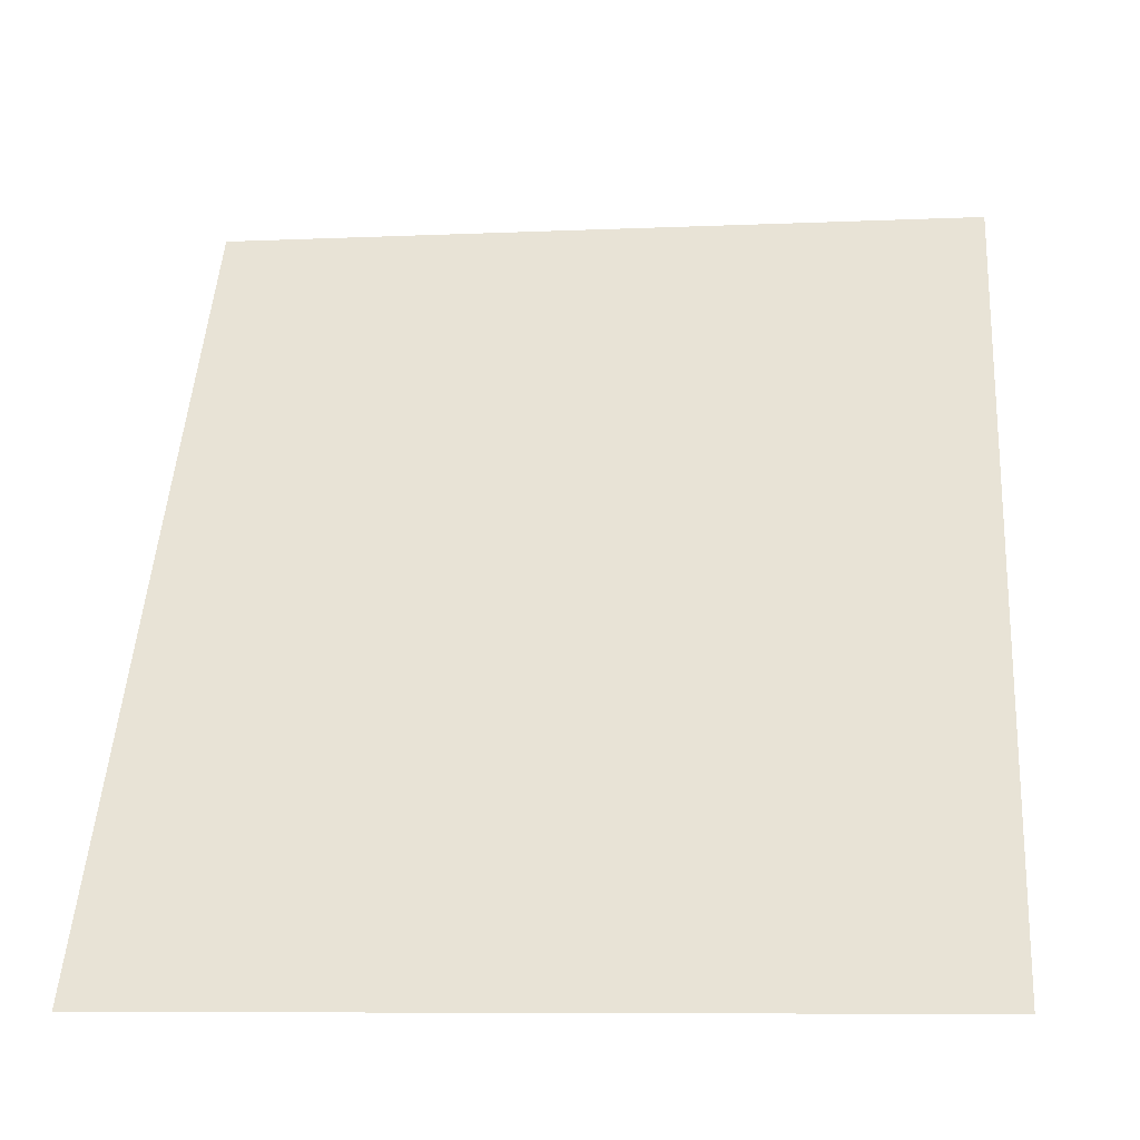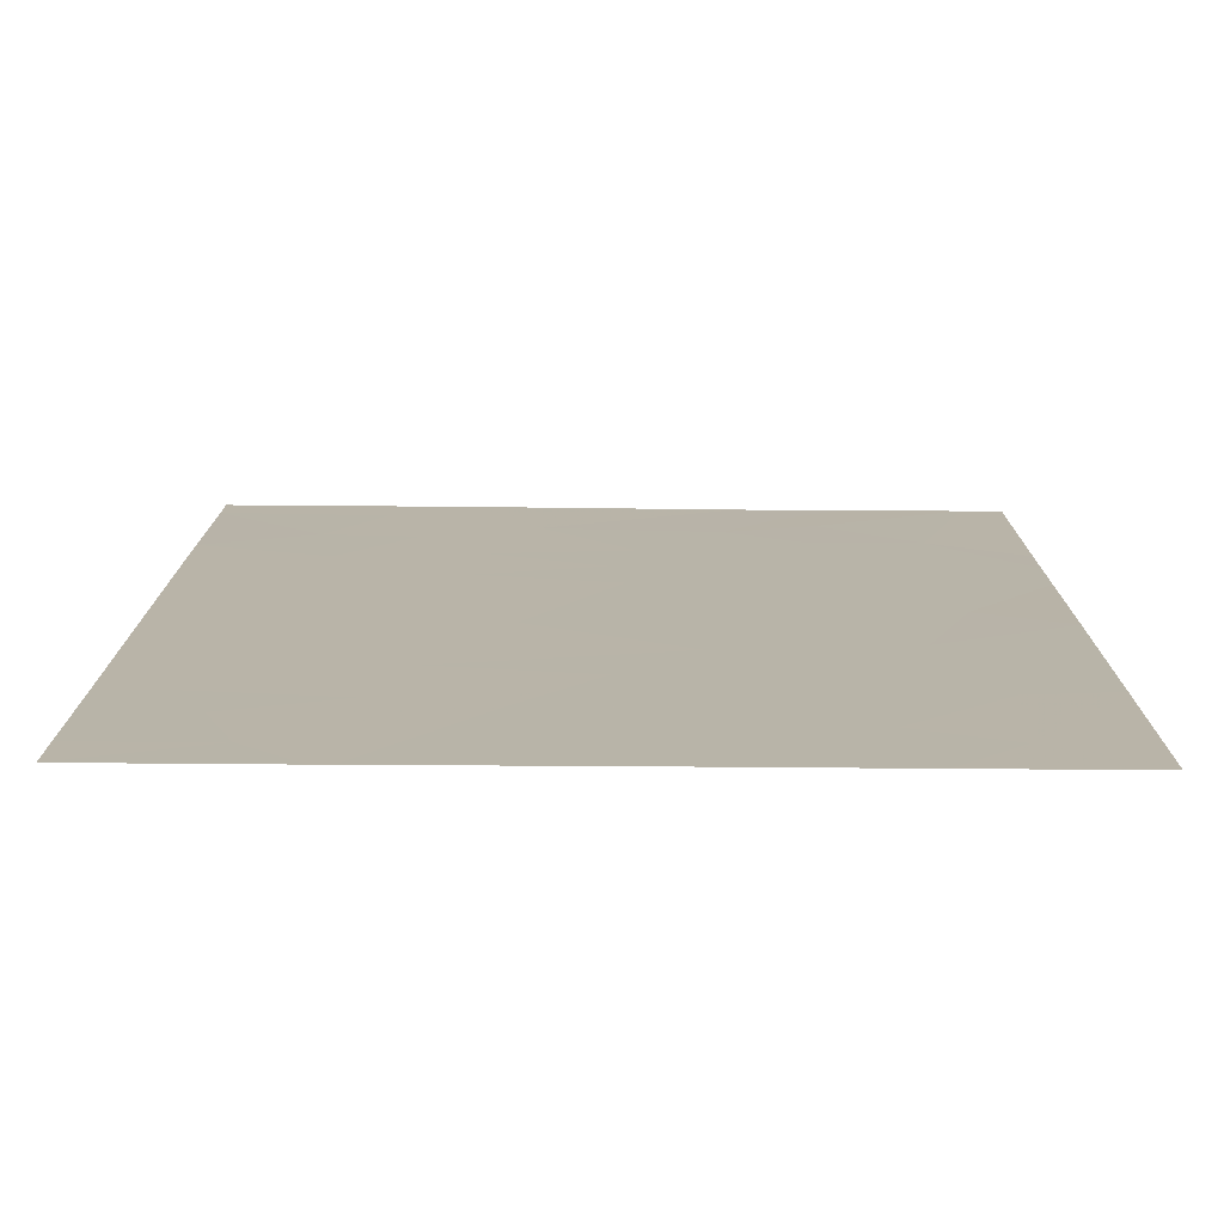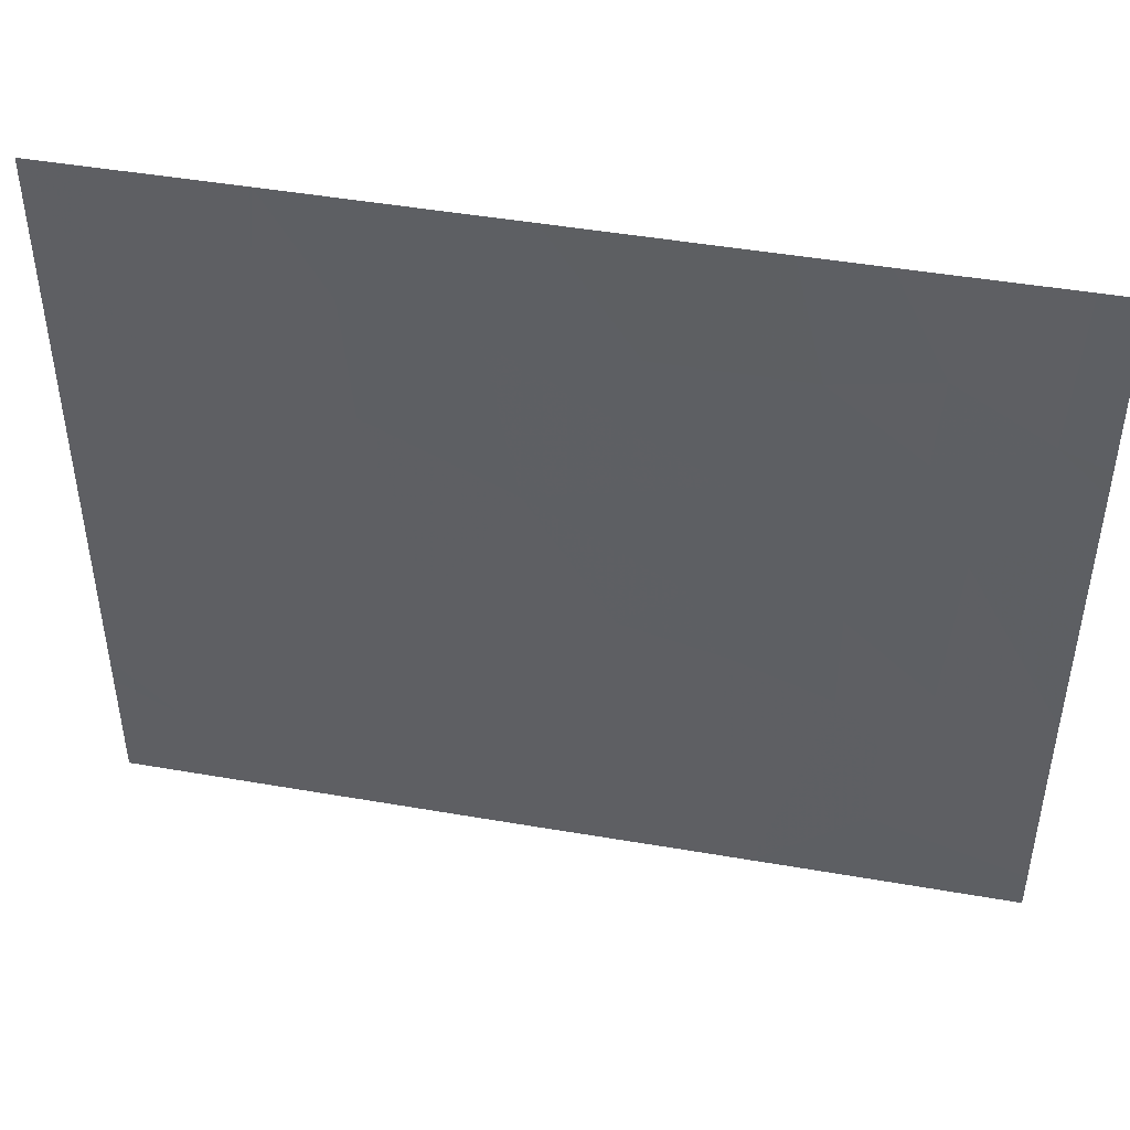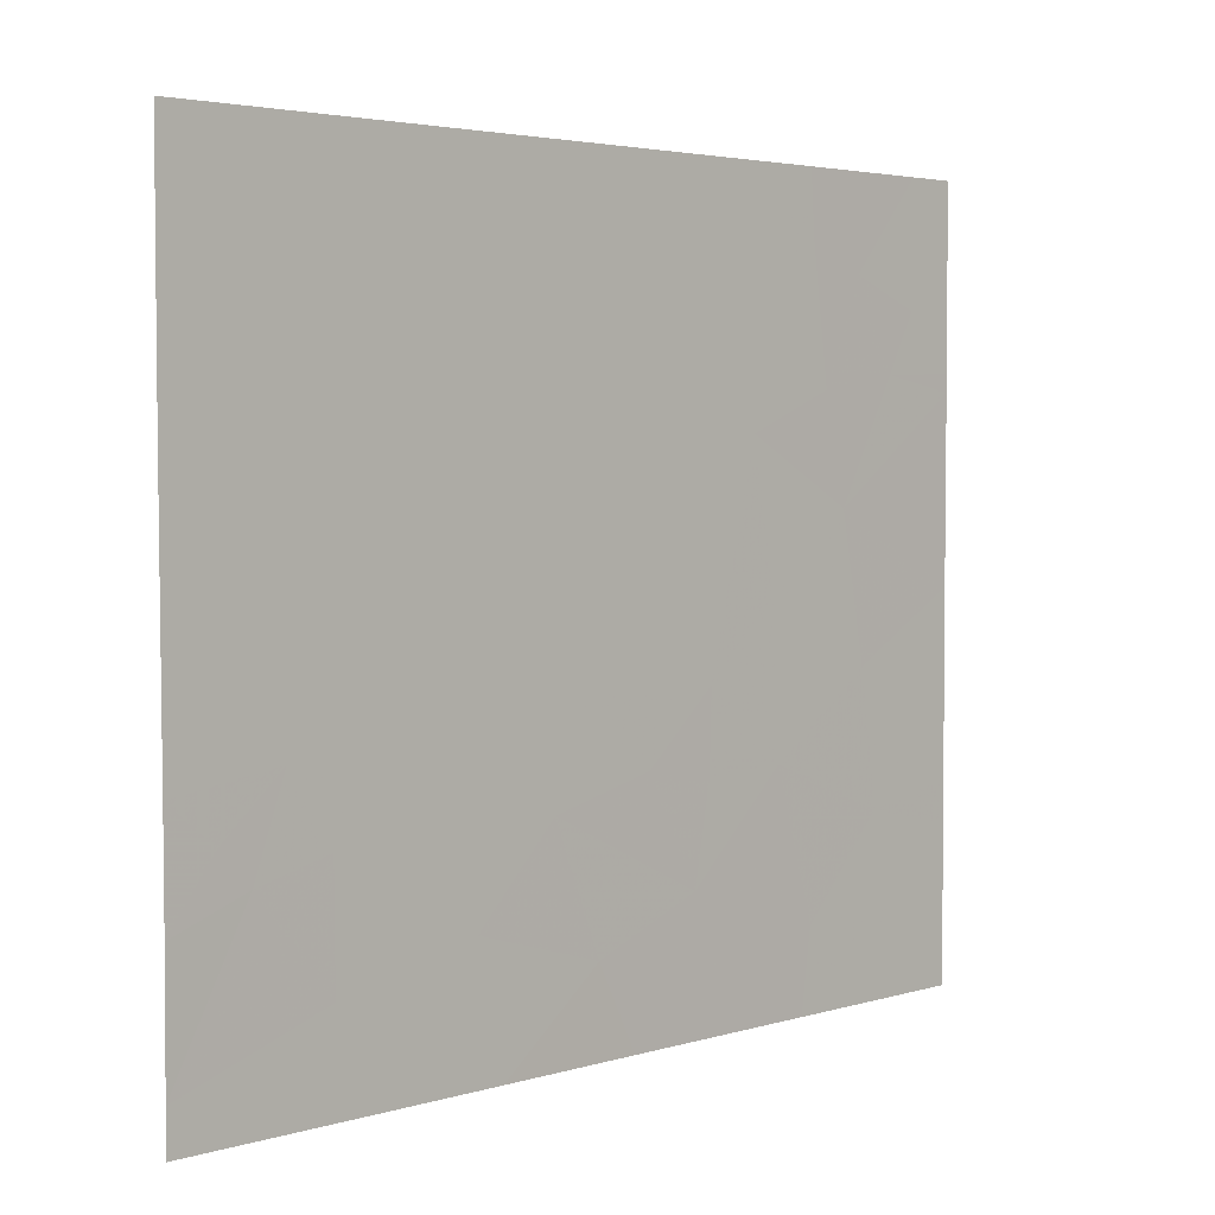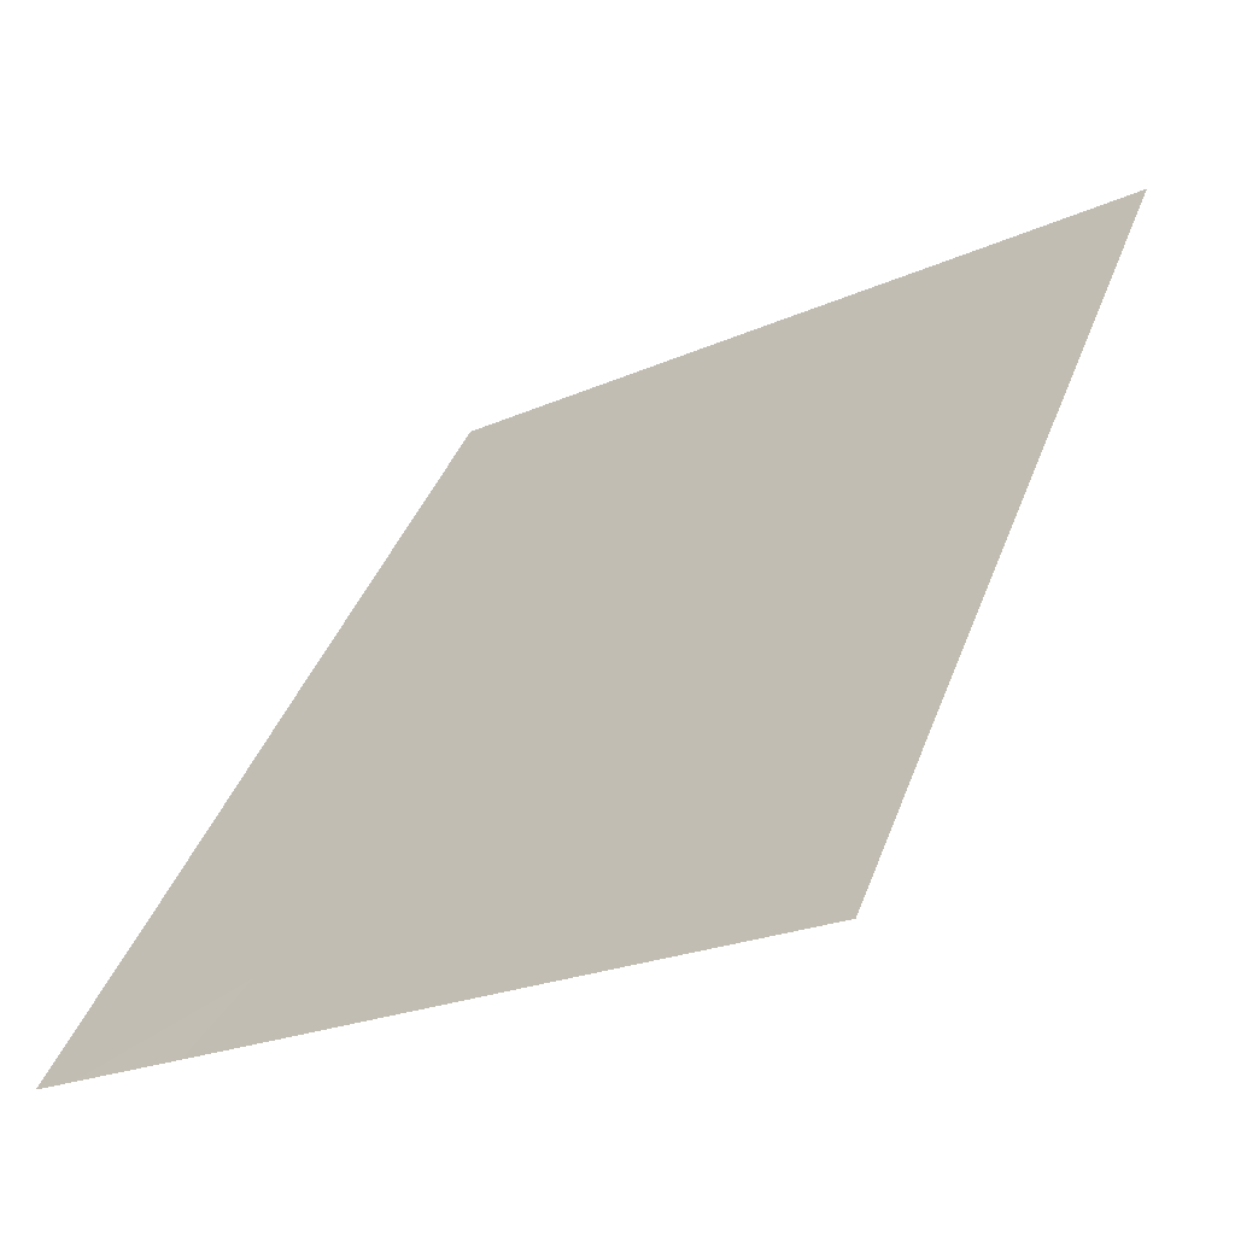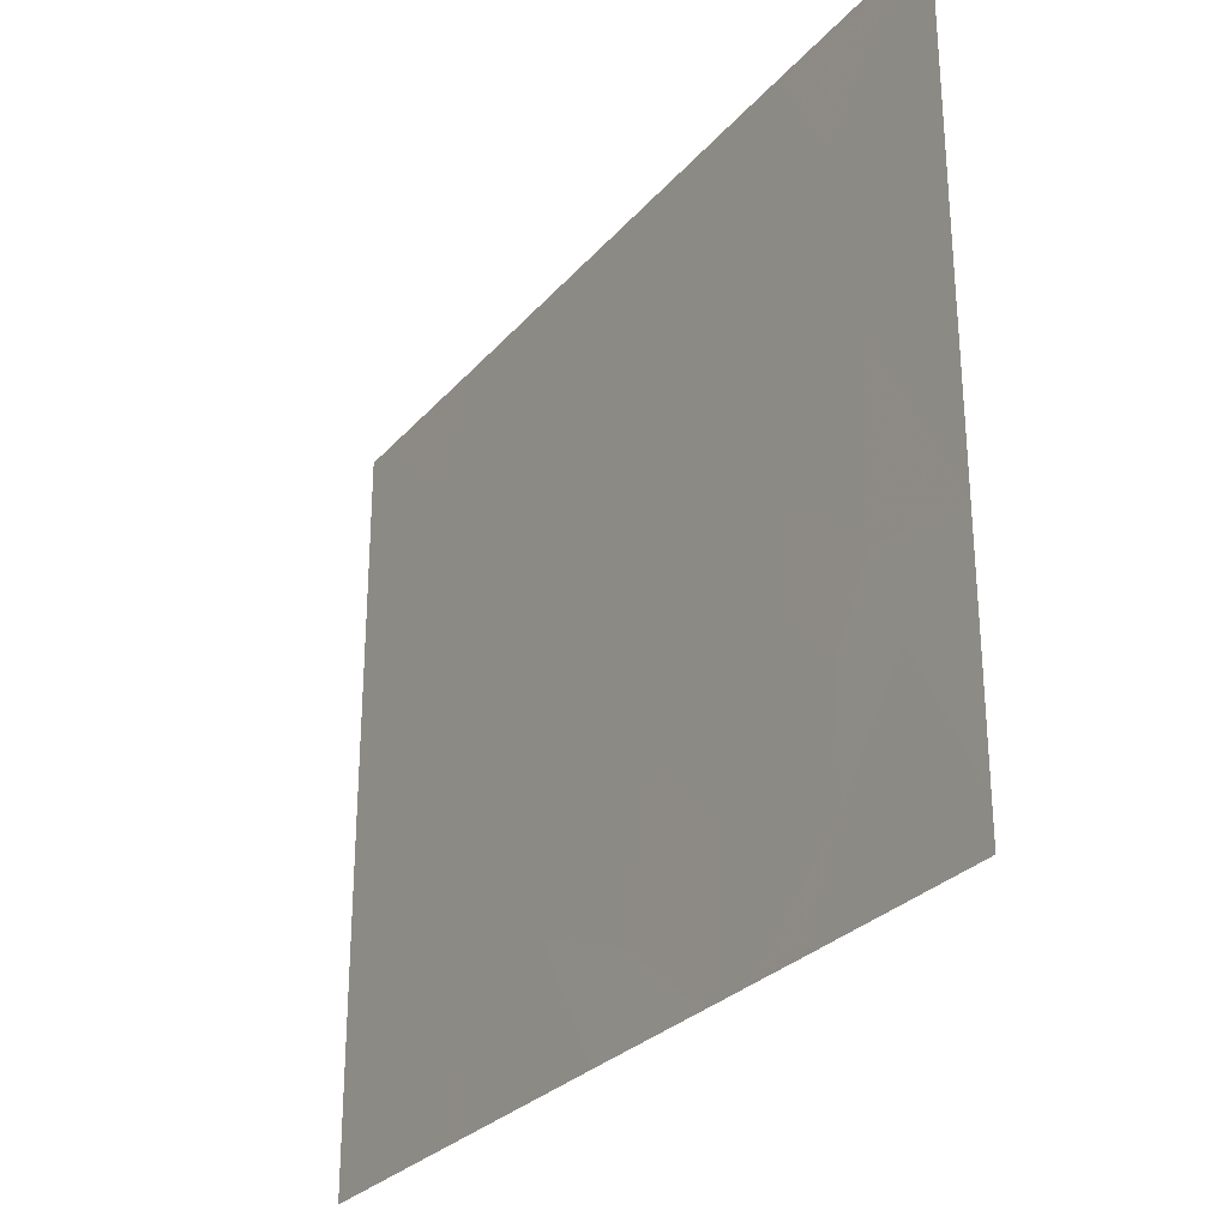
<metadata>
{"format":"obj","ext":"obj","renderer":"f3d","projection":"perspective","resolution":1024,"background":"white","views":[{"elev":-8.5,"azim":-83.3,"up":"+Y"},{"elev":70.0,"azim":90.4,"up":"+Y"},{"elev":45.7,"azim":-111.7,"up":"+Z"},{"elev":3.5,"azim":11.6,"up":"+Z"},{"elev":-22.5,"azim":-52.1,"up":"+Y"},{"elev":-28.4,"azim":-65.2,"up":"+Z"}]}
</metadata>
<code>
v -18.69 20.13 -18.54
v -18.36 20.65 -18.54
v -18.47 20.47 -18.97
v -18.26 20.8 -19.05
v -18.46 20.49 -19.34
v -18.67 20.16 -19.19
v -18.67 20.16 -19.44
v -17.27 22.32 -21.54
v -17.31 22.26 -21.54
v -17.24 22.36 -21.22
v -18.78 20 -19.37
v -18.78 20 -19.42
v -18.11 21.01 -21.05
v -18.06 21.1 -21.54
v -17.93 21.3 -20.71
v -17.82 21.47 -21.2
v -18.67 20.16 -20.67
v -18.77 20 -20.51
v -18.53 20.38 -20.45
v -18.27 20.77 -21.08
v -18.43 20.52 -21.18
v -18.34 20.67 -20.55
v -18.43 20.52 -20.73
v -18.6 20.27 -20.8
v -18.77 20 -20.91
v -17.09 22.6 -20.31
v -16.82 23 -20.05
v -17.15 22.51 -19.74
v -18.3 20.74 -19.59
v -18.34 20.67 -20.13
v -18.55 20.34 -19.77
v -18.12 21 -20.4
v -18.1 21.03 -19.56
v -18.28 20.76 -19.39
v -16.82 23 -20.93
v -16.82 23 -20.77
v -17.05 22.66 -20.84
v -16.96 22.79 -21.18
v -17.69 21.67 -20.6
v -17.53 21.92 -20.33
v -17.53 21.91 -20.65
v -17.34 22.21 -20.63
v -17.35 22.19 -20.04
v -17.24 22.36 -18.8
v -17.25 22.34 -18.54
v -17.38 22.14 -18.97
v -17.25 22.35 -21.54
v -16.86 22.95 -21.54
v -16.94 22.82 -19.03
v -16.94 22.83 -18.54
v -17.11 22.57 -18.91
v -17.24 22.36 -18.54
v -16.82 23 -19.25
v -16.82 23 -19.32
v -17.01 22.72 -19.26
v -16.82 23 -18.54
v -16.82 23 -19.18
v -18.78 20 -18.54
v -18.78 20 -19.26
v -17.9 21.34 -20.3
v -17.25 22.35 -18.54
v -18.77 20 -21.38
v -18.31 20.71 -21.54
v -18.2 20.88 -21.54
v -18.77 20 -21.54
v -17.75 21.57 -18.54
v -17.66 21.72 -18.54
v -17.64 21.74 -19.05
v -17.41 22.1 -19.48
v -17.2 22.42 -19.32
v -18.78 20 -19.52
v -17.72 21.63 -19.74
v -17.94 21.29 -19.05
v -17.57 21.85 -21.03
v -16.82 23 -21.54
v -16.82 23 -21.05
v -17.73 21.61 -21.54
v -18.19 20.9 -18.54
v -18.04 21.13 -20.09
v -18.19 20.9 -20.03
f 3 2 1
f 3 4 2
f 7 5 6
f 10 9 8
f 7 11 12
f 16 13 14
f 16 15 13
f 19 18 17
f 23 21 20
f 20 22 23
f 17 25 24
f 28 26 27
f 31 29 5
f 31 30 29
f 19 17 24
f 30 22 32
f 34 29 33
f 37 35 36
f 3 1 6
f 6 5 3
f 37 38 35
f 41 40 39
f 43 40 42
f 46 44 45
f 5 4 3
f 38 47 48
f 43 42 26
f 26 28 43
f 51 49 50
f 50 52 51
f 55 54 53
f 42 40 41
f 49 56 50
f 49 57 56
f 59 6 1
f 1 58 59
f 26 36 27
f 26 37 36
f 15 39 60
f 61 44 52
f 24 25 62
f 62 21 24
f 64 21 63
f 63 62 65
f 63 21 62
f 68 67 66
f 70 44 46
f 46 69 70
f 32 15 60
f 31 71 18
f 18 19 31
f 31 7 71
f 28 27 54
f 54 55 28
f 61 45 44
f 52 44 51
f 33 72 68
f 68 73 33
f 11 6 59
f 42 41 74
f 20 21 64
f 40 72 60
f 60 39 40
f 55 53 49
f 48 75 76
f 76 38 48
f 53 57 49
f 23 24 21
f 23 19 24
f 31 19 30
f 4 34 33
f 16 77 74
f 17 18 25
f 46 45 67
f 67 68 46
f 5 34 4
f 7 6 11
f 69 43 28
f 22 20 13
f 13 32 22
f 38 76 35
f 41 39 74
f 10 74 9
f 10 42 74
f 73 66 78
f 78 4 73
f 16 14 77
f 34 5 29
f 73 68 66
f 37 42 10
f 79 60 72
f 72 33 79
f 72 69 68
f 7 12 71
f 31 5 7
f 32 13 15
f 19 23 22
f 55 70 28
f 15 74 39
f 15 16 74
f 80 79 33
f 80 32 79
f 10 8 47
f 13 20 64
f 10 47 38
f 38 37 10
f 13 64 14
f 73 4 33
f 28 70 69
f 69 72 40
f 40 43 69
f 70 51 44
f 70 55 51
f 80 33 29
f 29 30 80
f 74 77 9
f 4 78 2
f 30 32 80
f 55 49 51
f 26 42 37
f 30 19 22
f 32 60 79
f 46 68 69

</code>
